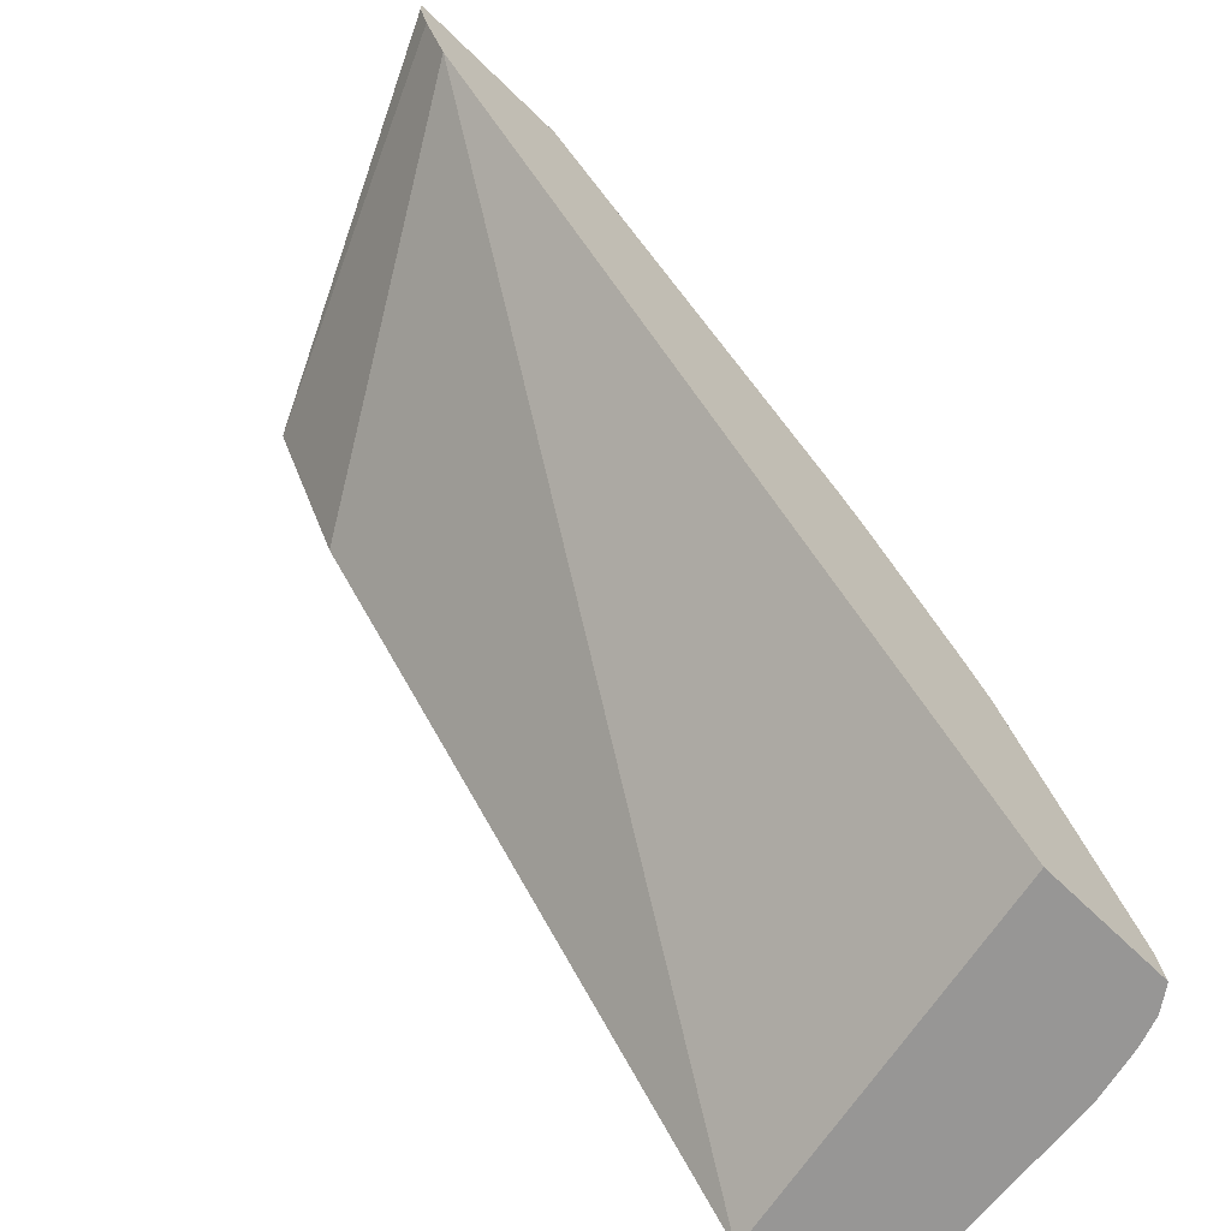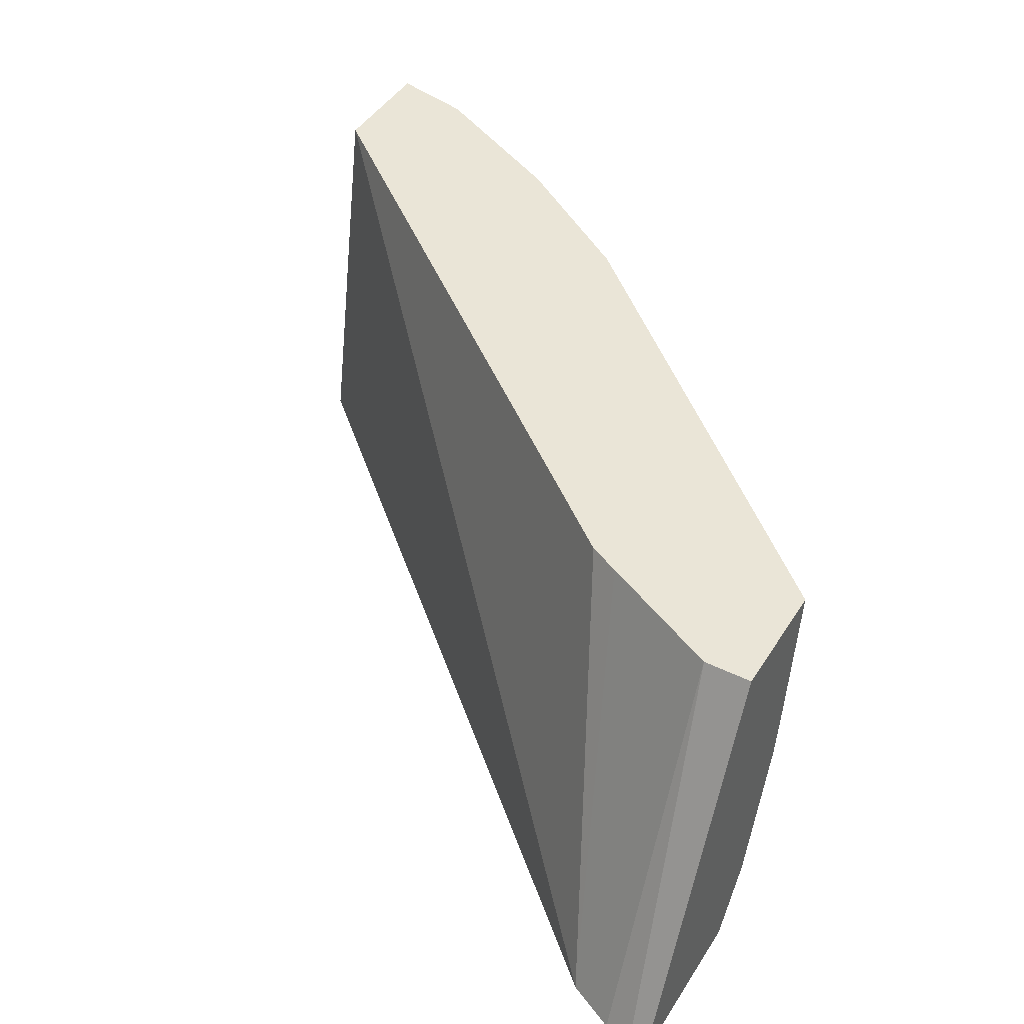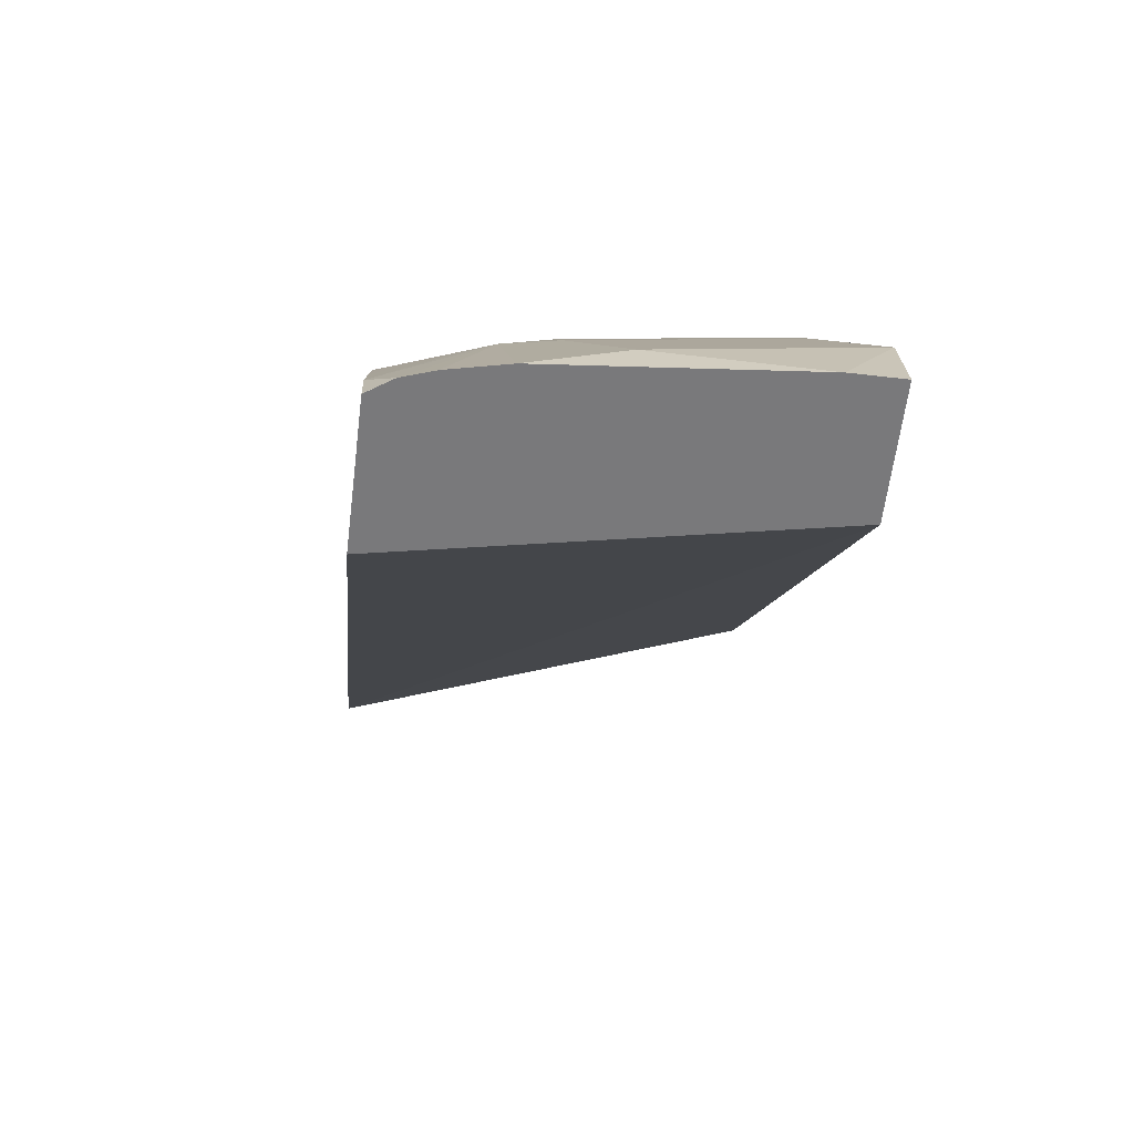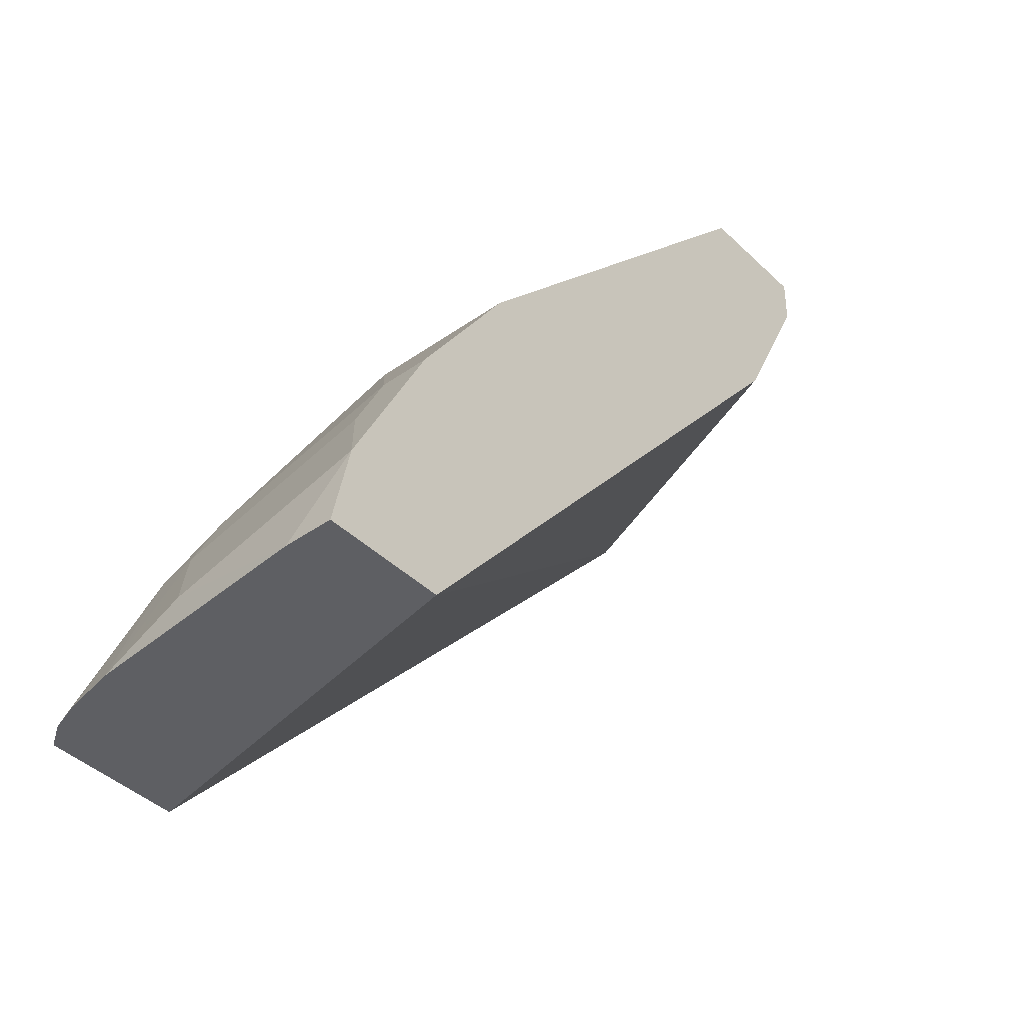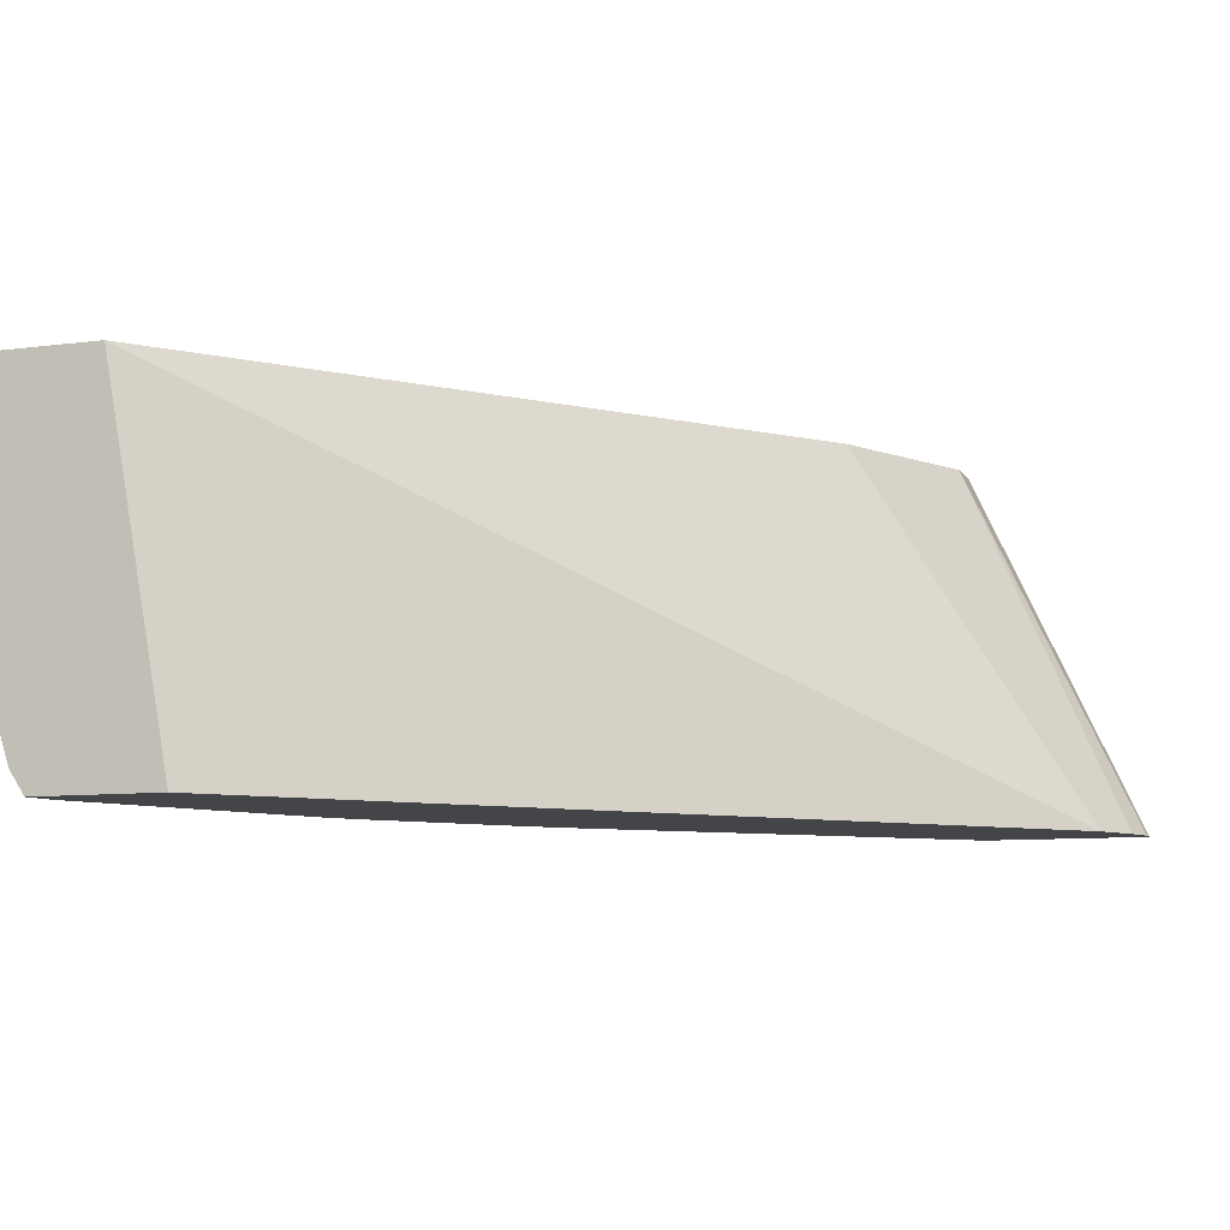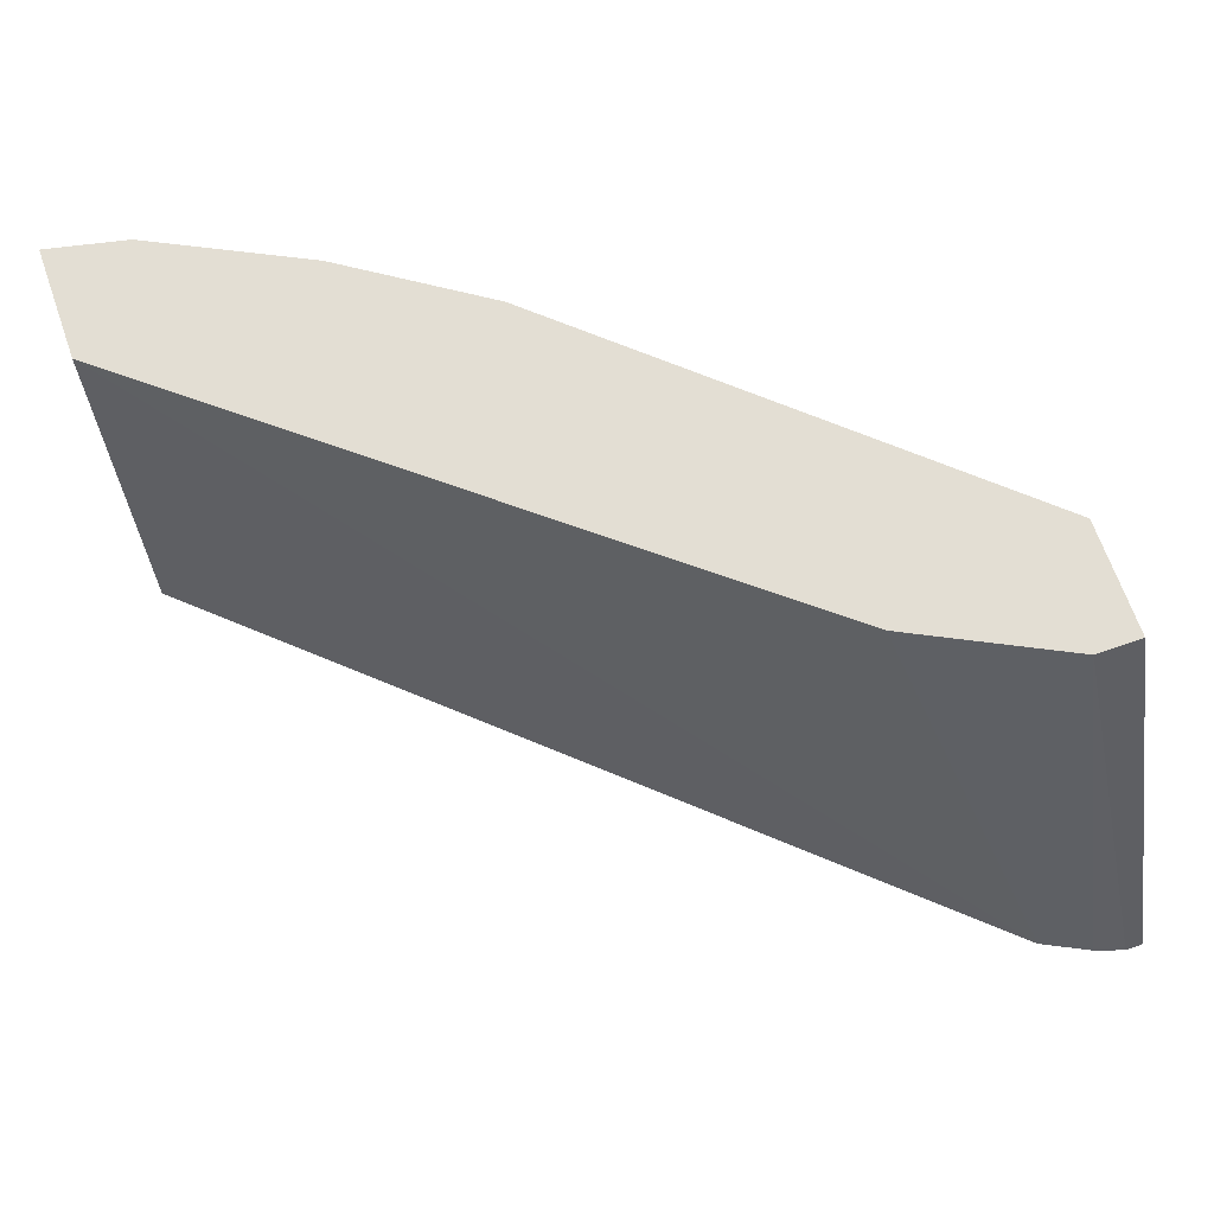
<metadata>
{"format":"obj","ext":"obj","renderer":"f3d","projection":"perspective","resolution":1024,"background":"white","views":[{"elev":-67.9,"azim":135.8,"up":"+Y"},{"elev":44.0,"azim":120.0,"up":"+Z"},{"elev":-57.9,"azim":-96.9,"up":"+Y"},{"elev":-41.0,"azim":-49.3,"up":"+Y"},{"elev":-8.8,"azim":19.4,"up":"+Z"},{"elev":67.3,"azim":70.7,"up":"+Z"}]}
</metadata>
<code>
v -0.1471 0.6653 -0.1611
v -0.1471 0.6577 -0.1611
v -0.2177 0.6653 -0.1611
v -0.2217 0.6653 -0.0001873
v -0.1513 0.6451 -0.1611
v -0.2217 0.645 -0.0001873
v -0.2218 0.6448 -0.0001873
v -0.2368 0.6653 -0.136
v -0.3628 0.5316 -0.1611
v -0.272 0.6653 -0.0001873
v -0.1614 0.6247 -0.1611
v -0.2486 0.5912 -0.0001873
v -0.2579 0.6653 -0.08061
v -0.3695 0.5509 -0.1008
v -0.3762 0.5174 -0.1611
v -0.3896 0.5307 -0.1008
v -0.262 0.6653 -0.0603
v -0.43 0.4905 -0.06047
v -0.43 0.4905 -0.0001873
v -0.2553 0.5778 -0.0001873
v -0.461 0.3276 -0.0001873
v -0.4308 0.3276 -0.1611
v -0.4181 0.4663 -0.1611
v -0.4098 0.4905 -0.1411
v -0.43 0.4703 -0.1209
v -0.4703 0.4099 -0.1008
v -0.4703 0.43 -0.02016
v -0.4703 0.4299 -0.0001873
v -0.5114 0.3276 -0.0001873
v -0.4871 0.3276 -0.1611
v -0.4299 0.4502 -0.1611
v -0.4384 0.4459 -0.1411
v -0.4787 0.3855 -0.1209
v -0.4837 0.383 -0.1008
v -0.4837 0.4031 -0.02016
v -0.4837 0.4031 -0.0001873
v -0.5039 0.3627 -0.0001873
v -0.5114 0.3276 -0.02016
v -0.4937 0.3276 -0.1511
v -0.4871 0.3277 -0.1611
v -0.43 0.4501 -0.1611
v -0.4836 0.3429 -0.1611
v -0.4838 0.3426 -0.1611
v -0.4971 0.3276 -0.1411
v -0.4978 0.3276 -0.139
v -0.4984 0.3276 -0.1363
v -0.5027 0.3276 -0.1164
v -0.4736 0.388 -0.131
v -0.4988 0.3452 -0.1008
v -0.5039 0.3427 -0.08061
v -0.5038 0.3628 -0.0001873
v -0.4433 0.4235 -0.1611
v -0.477 0.3562 -0.1611
v -0.4569 0.3965 -0.1611
f 24 31 25
f 25 31 32
f 25 32 33
f 25 33 26
f 26 35 27
f 26 34 35
f 28 35 36
f 27 35 28
f 23 31 24
f 26 33 34
f 21 30 22
f 18 26 27
f 21 44 39
f 21 45 44
f 21 46 45
f 21 47 46
f 21 38 47
f 21 29 38
f 18 28 19
f 18 27 28
f 18 25 26
f 29 37 38
f 18 24 25
f 21 39 30
f 30 39 40
f 42 48 53
f 31 33 32
f 16 24 18
f 48 54 53
f 48 52 54
f 47 50 49
f 41 52 48
f 39 43 40
f 38 50 47
f 38 51 50
f 37 51 38
f 35 51 36
f 35 50 51
f 34 50 35
f 34 49 50
f 34 47 49
f 33 48 42
f 33 41 48
f 33 47 34
f 33 46 47
f 33 45 46
f 33 44 45
f 33 39 44
f 33 43 39
f 33 42 43
f 31 41 33
f 15 24 16
f 9 16 14
f 14 16 17
f 1 6 2
f 1 4 6
f 1 10 4
f 1 17 10
f 1 13 17
f 1 8 13
f 1 3 8
f 1 9 3
f 1 15 9
f 1 23 15
f 1 31 23
f 1 41 31
f 1 52 41
f 1 54 52
f 1 42 53
f 1 43 42
f 1 40 43
f 1 30 40
f 1 22 30
f 1 11 22
f 1 5 11
f 1 2 5
f 15 23 24
f 2 6 7
f 2 7 5
f 1 53 54
f 4 10 19
f 13 14 17
f 3 9 8
f 11 21 22
f 11 20 21
f 11 12 20
f 10 18 19
f 10 17 16
f 9 15 16
f 8 14 13
f 8 9 14
f 7 12 11
f 10 16 18
f 4 7 6
f 5 7 11
f 4 19 28
f 4 36 51
f 4 51 37
f 4 28 36
f 4 29 21
f 4 37 29
f 4 21 20
f 4 20 12
f 4 12 7

</code>
